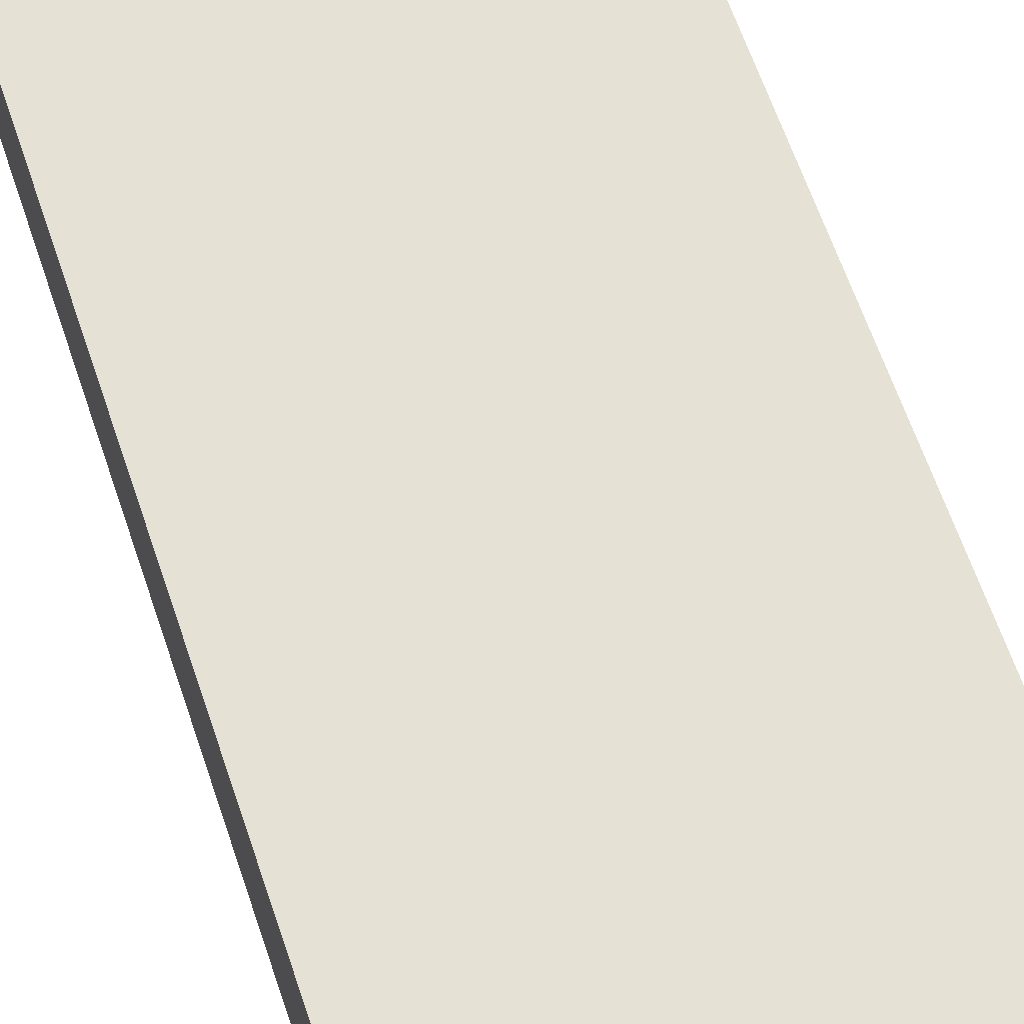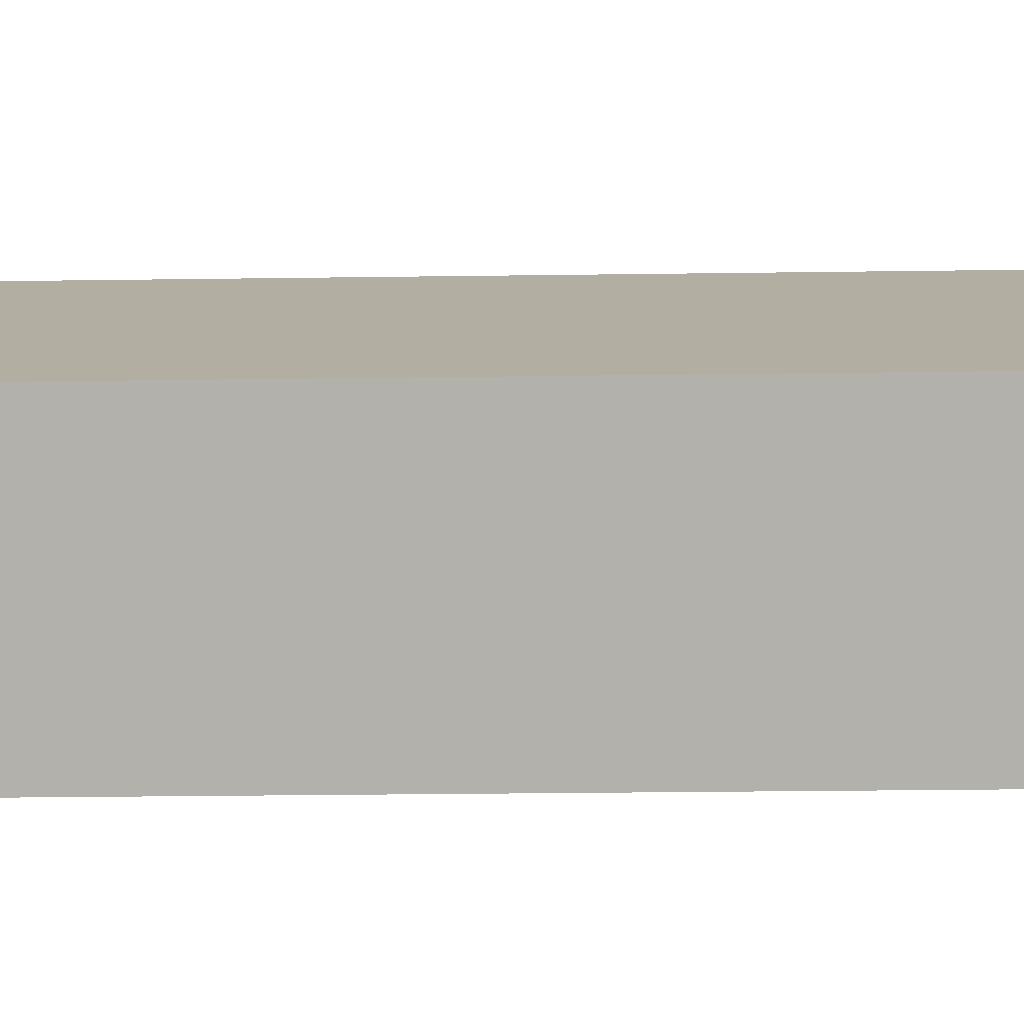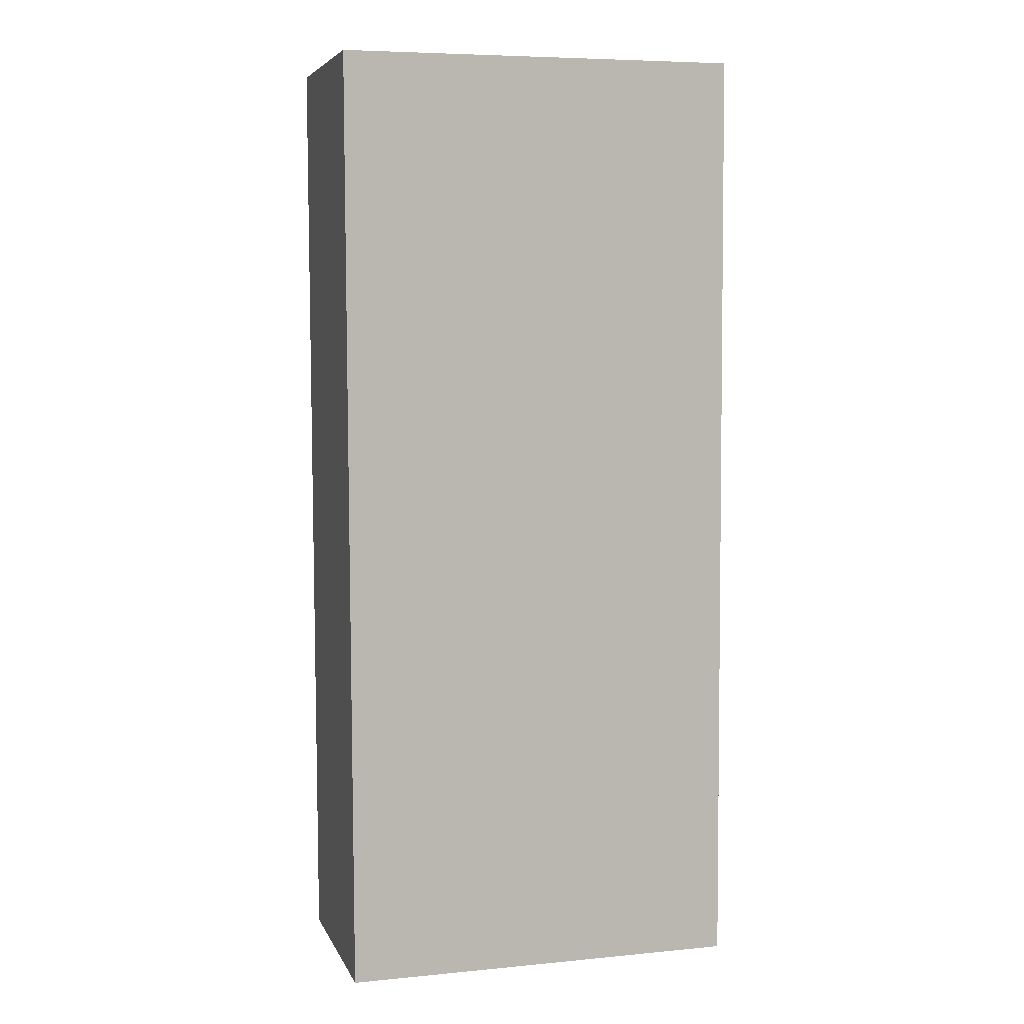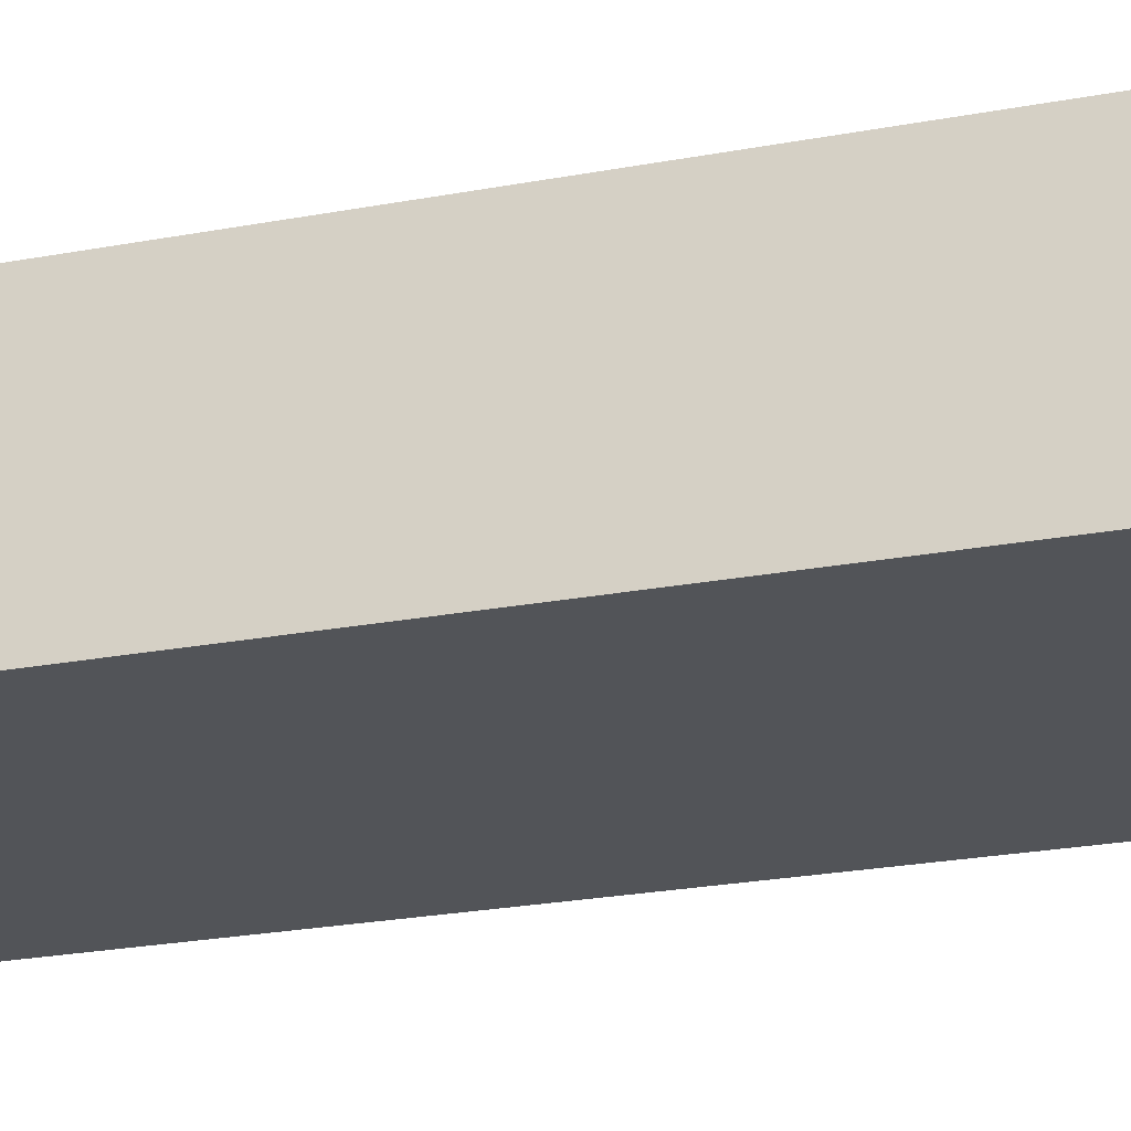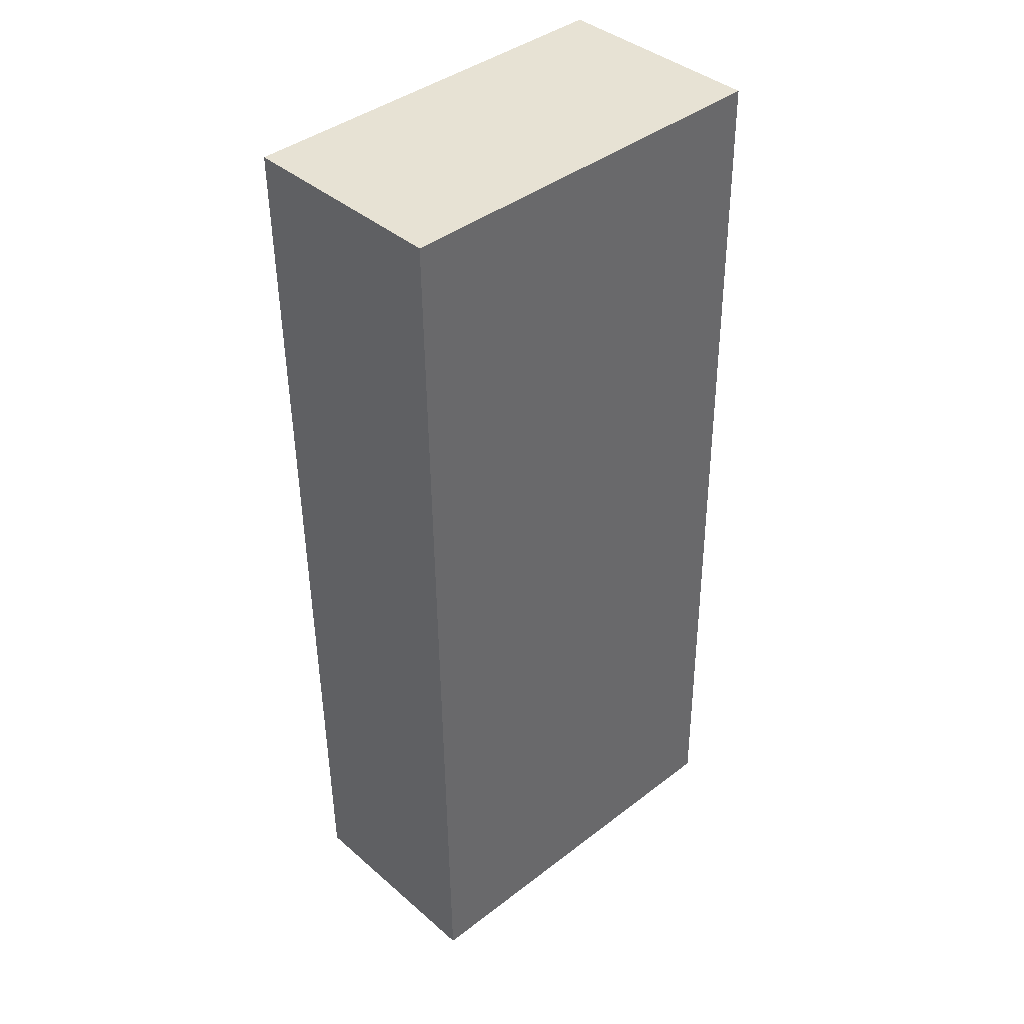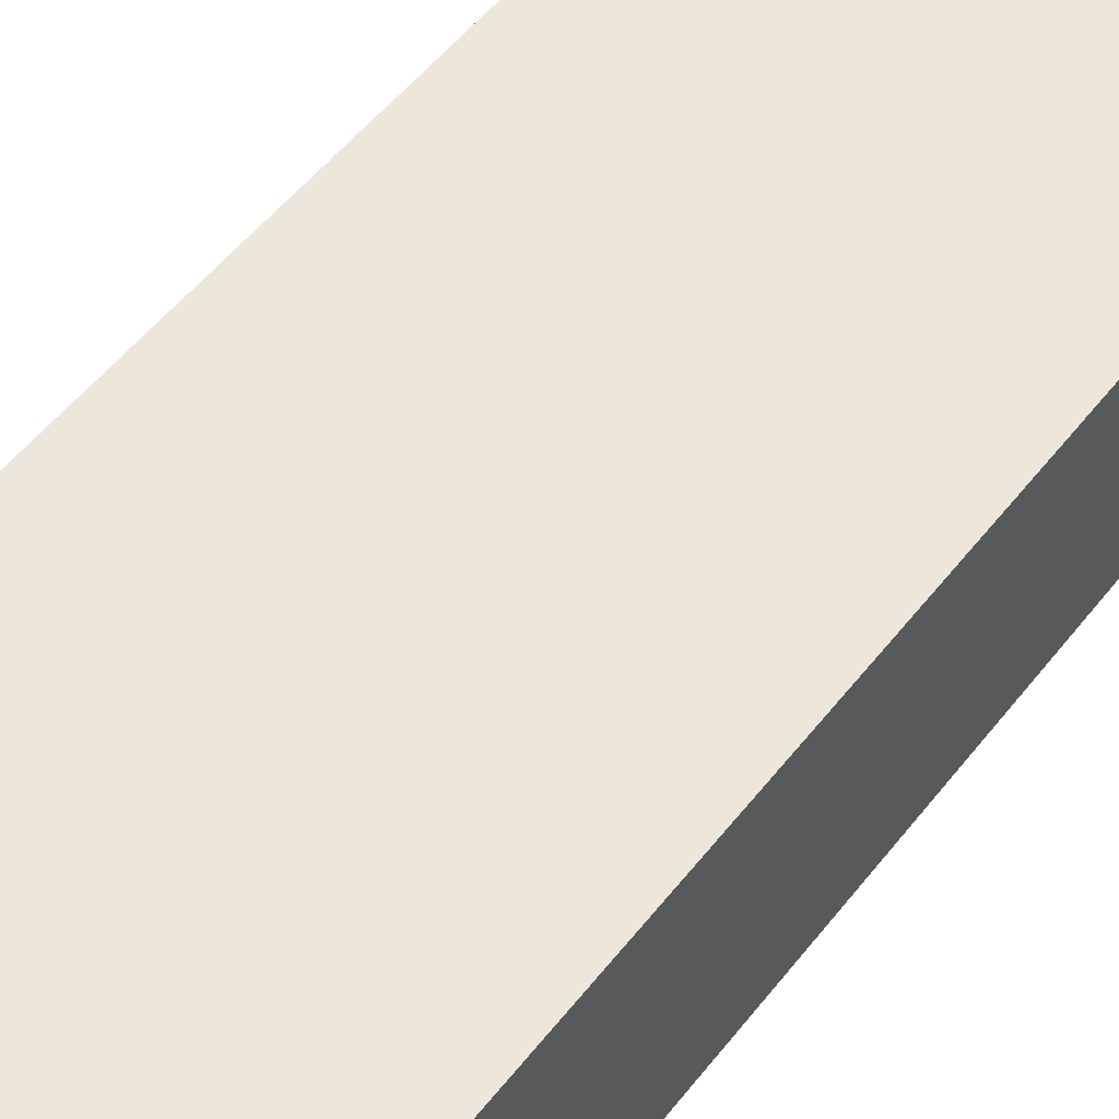
<metadata>
{"format":"obj","ext":"obj","renderer":"f3d","projection":"perspective","resolution":1024,"background":"white","views":[{"elev":64.3,"azim":-18.9,"up":"+Y"},{"elev":10.9,"azim":91.1,"up":"+Y"},{"elev":6.7,"azim":164.2,"up":"+Z"},{"elev":-23.3,"azim":106.2,"up":"+Y"},{"elev":40.8,"azim":136.9,"up":"+Z"},{"elev":53.6,"azim":37.6,"up":"+Y"}]}
</metadata>
<code>
g stopa (2)
v 0.1847 -0.01975 0.8422
v 0.1847 -0.007839 -0.02737
v -0.1847 -0.007839 -0.02737
v -0.1847 -0.01975 0.8422
v 0.1847 0.1778 0.8456
v 0.1847 -0.01975 0.8422
v -0.1847 -0.01975 0.8422
v -0.1847 0.1778 0.8456
v -0.1847 0.1778 0.8456
v -0.1847 -0.01975 0.8422
v -0.1847 -0.007839 -0.02737
v -0.1847 0.1897 -0.02399
v -0.1847 0.1897 -0.02399
v -0.1847 -0.007839 -0.02737
v 0.1847 -0.007839 -0.02737
v 0.1847 0.1897 -0.02399
v 0.1847 0.1897 -0.02399
v 0.1847 -0.007839 -0.02737
v 0.1847 -0.01975 0.8422
v 0.1847 0.1778 0.8456
v 0.1847 0.1778 0.8456
v -0.1847 0.1778 0.8456
v -0.1847 0.1897 -0.02399
v 0.1847 0.1897 -0.02399
g stopa (2)_0
f 3 2 1
f 4 3 1
f 7 6 5
f 8 7 5
f 11 10 9
f 12 11 9
f 15 14 13
f 16 15 13
f 19 18 17
f 20 19 17
f 23 22 21
f 24 23 21

</code>
